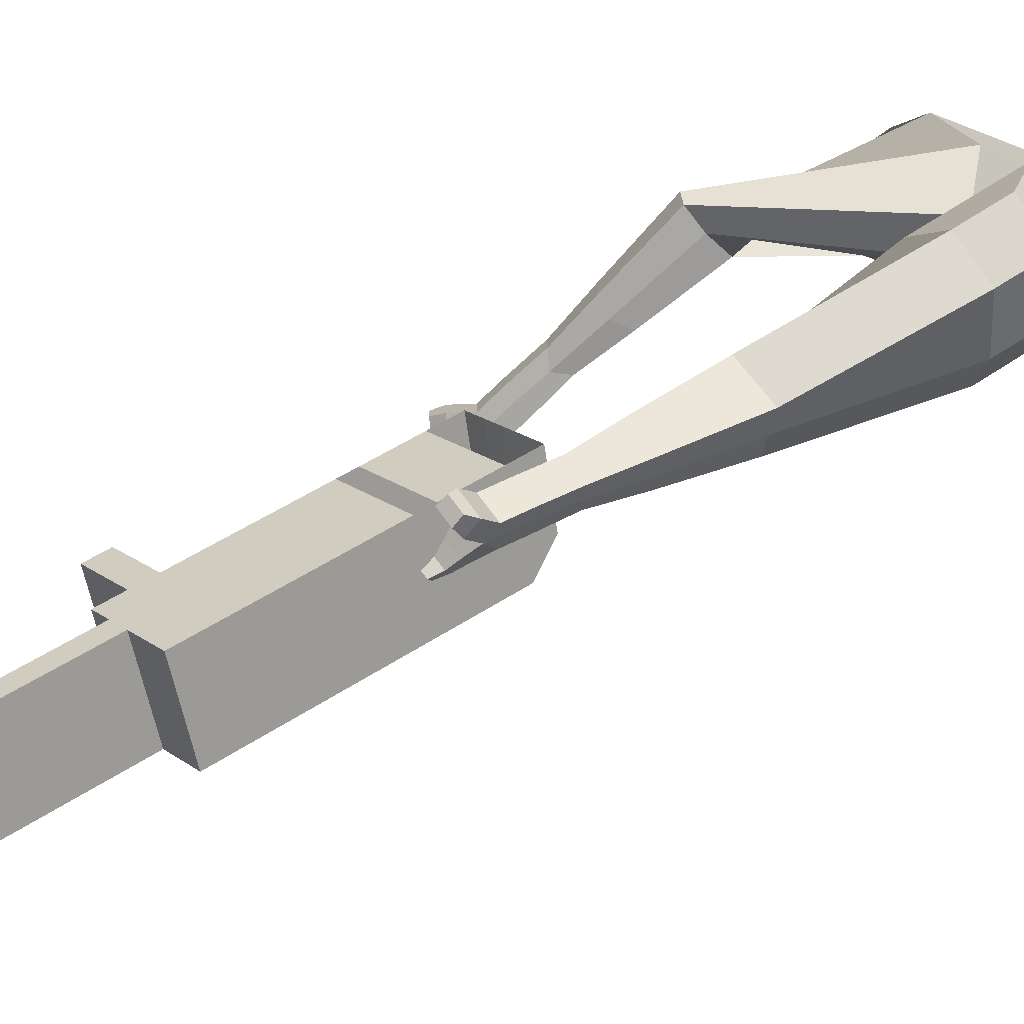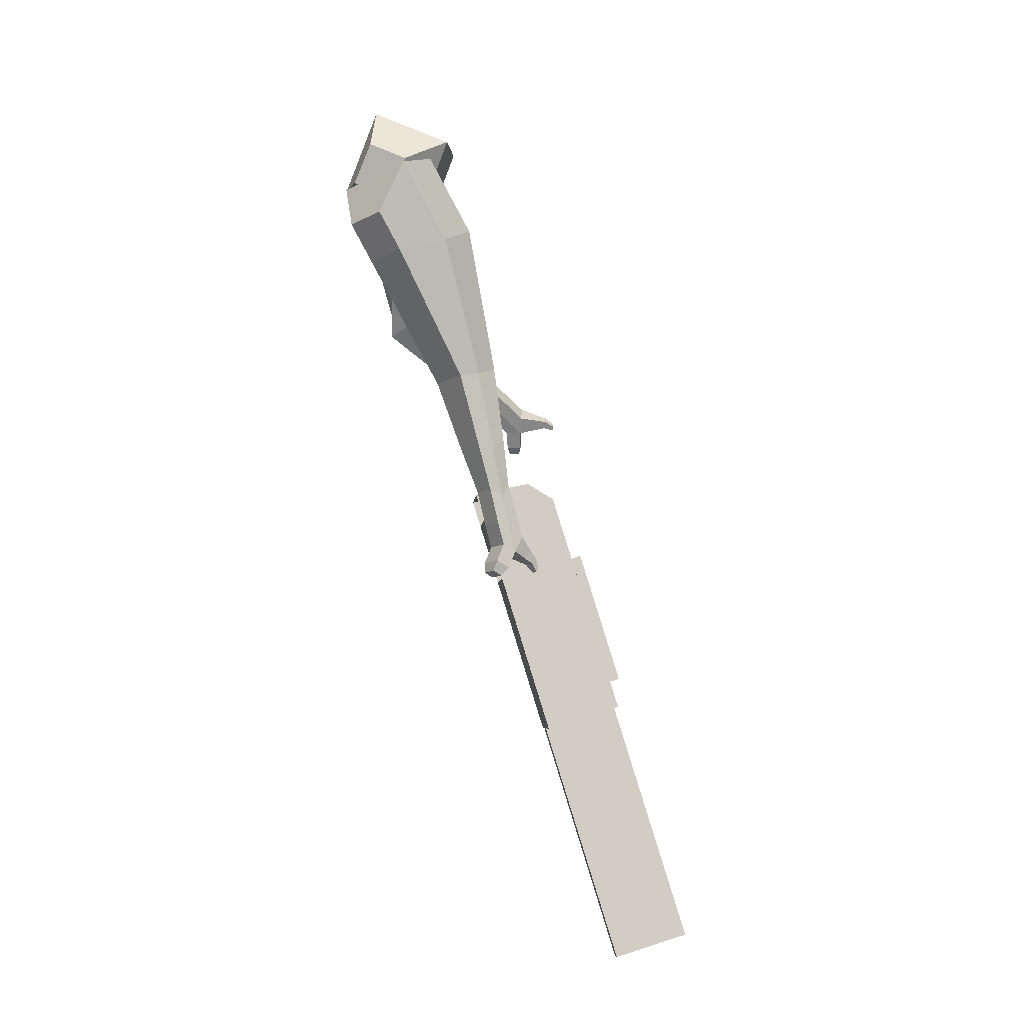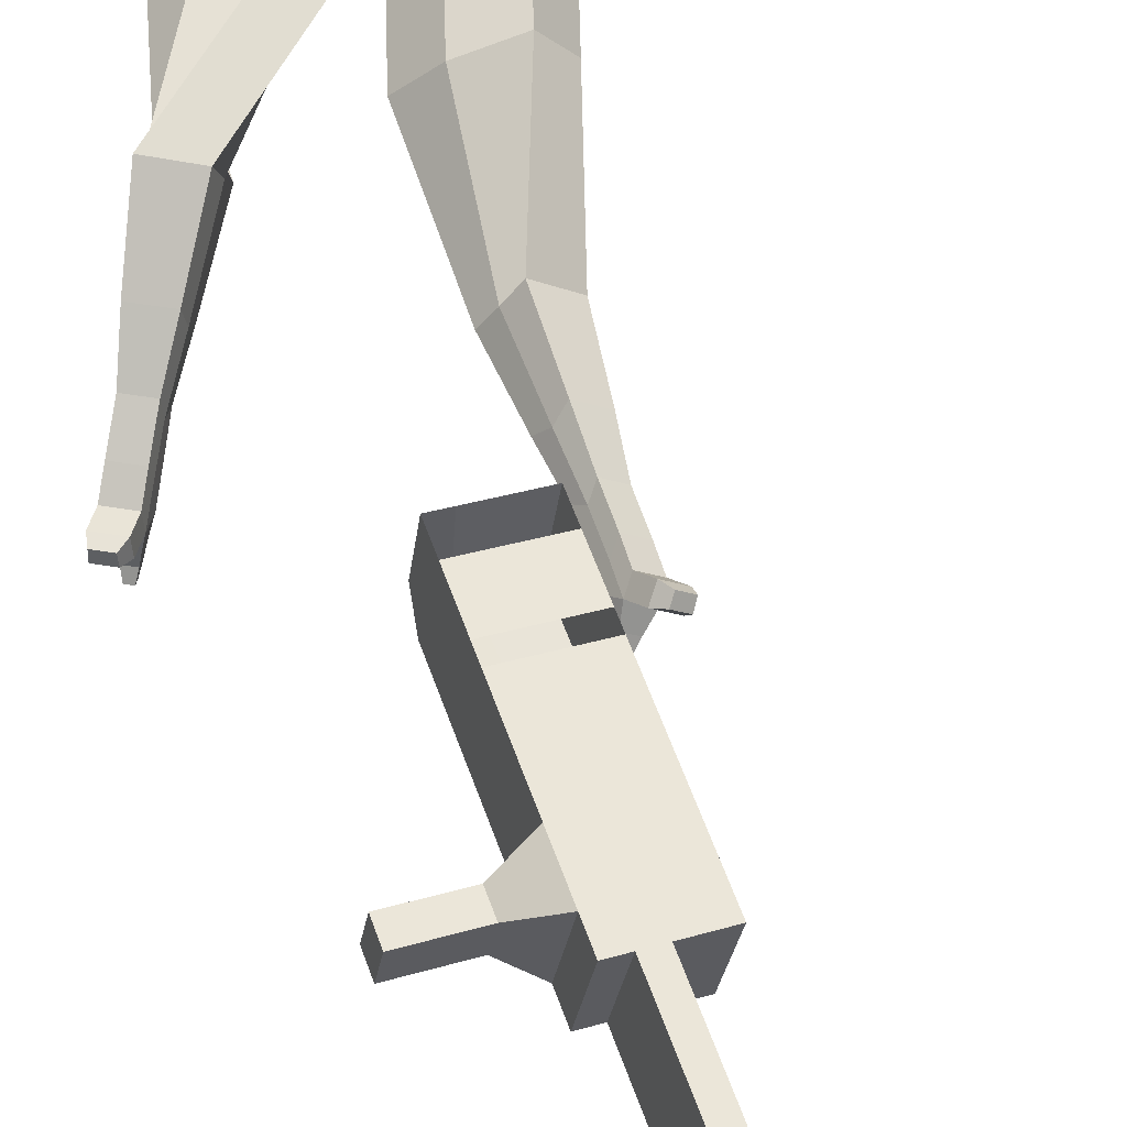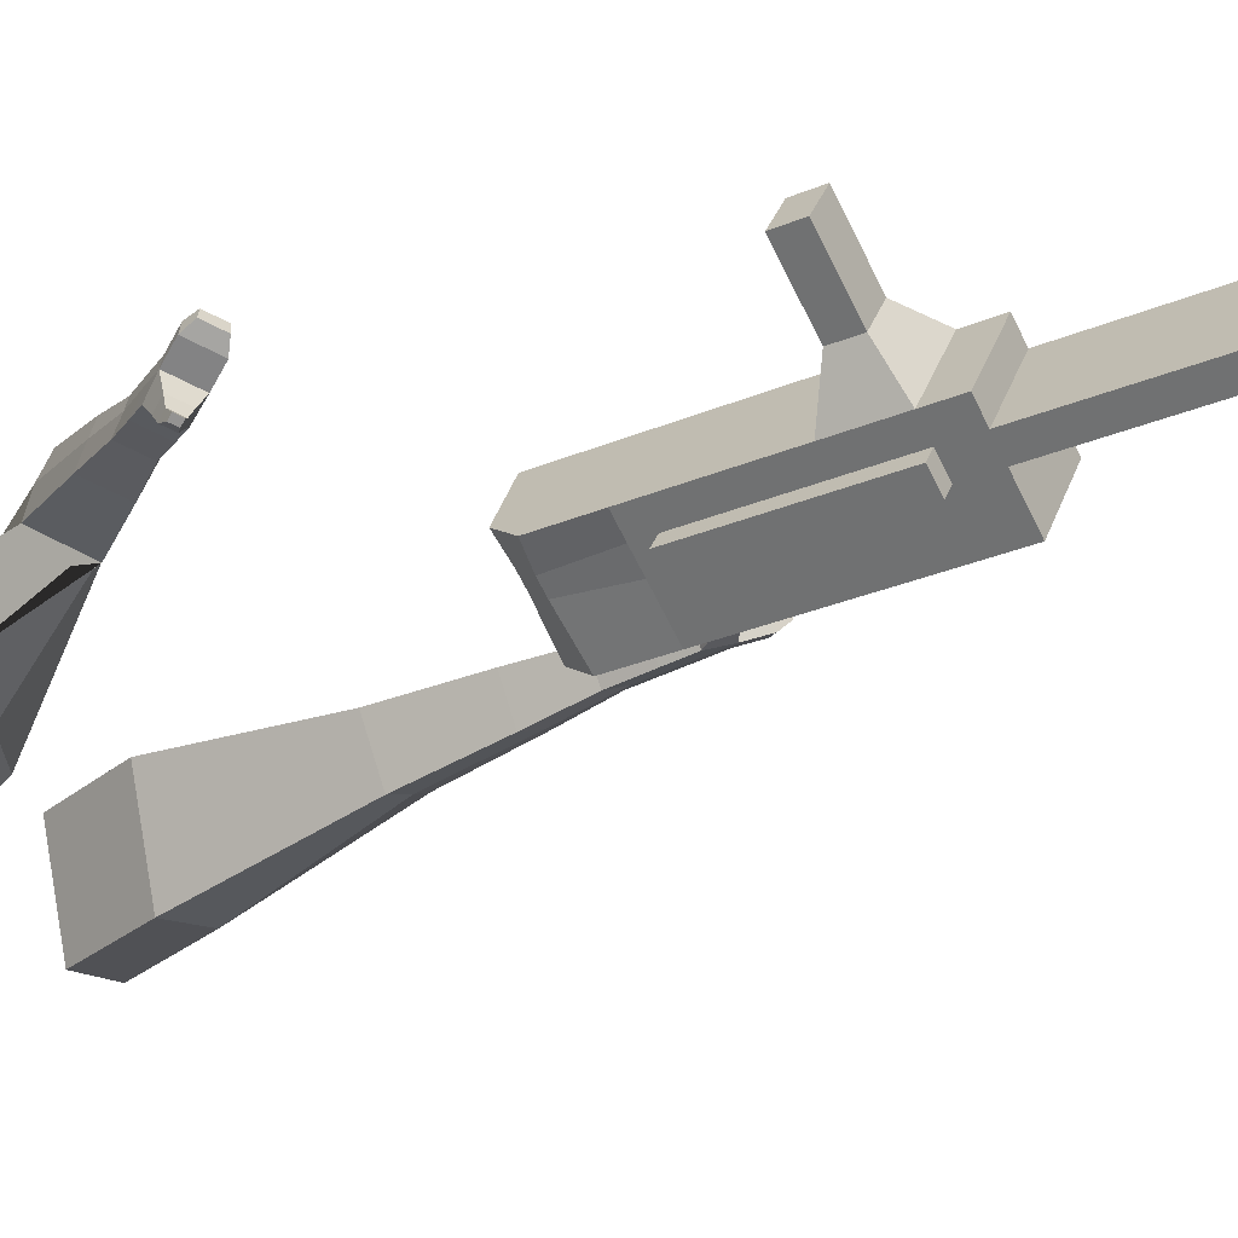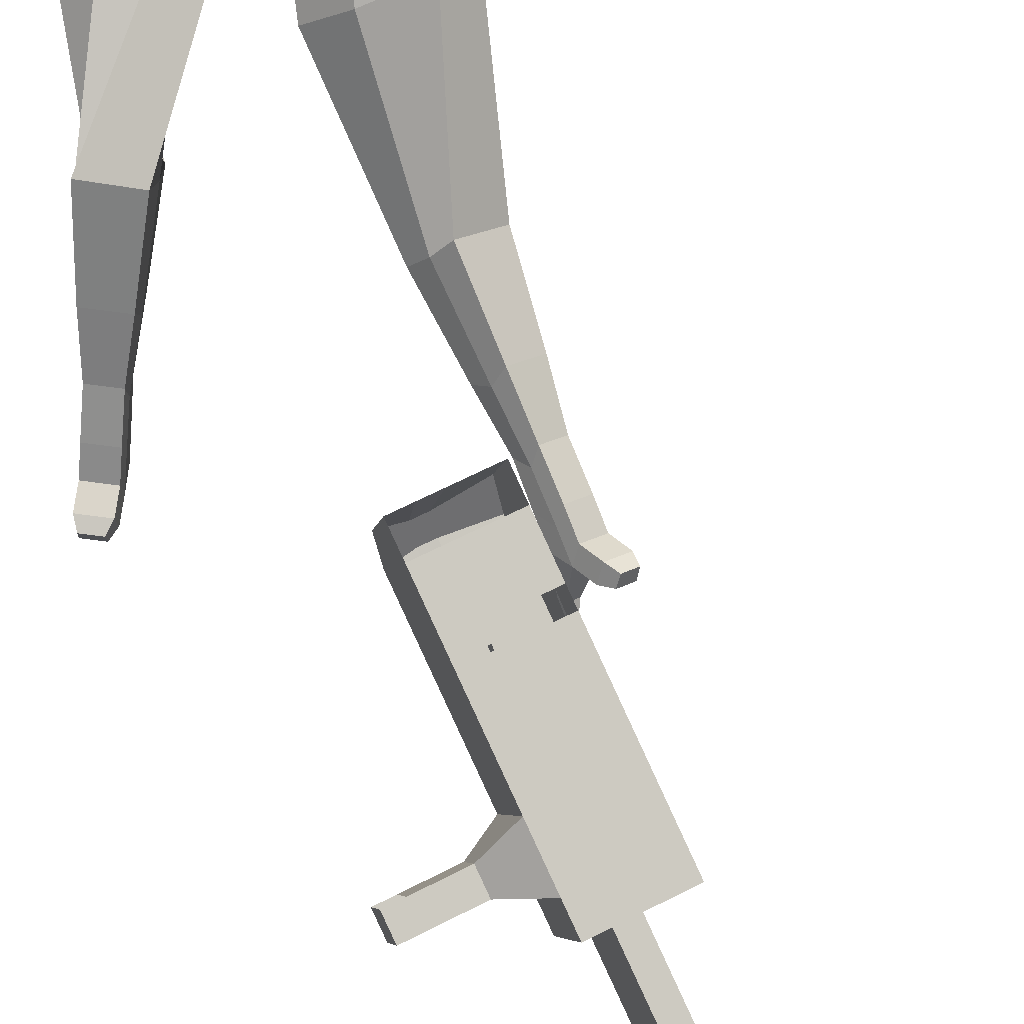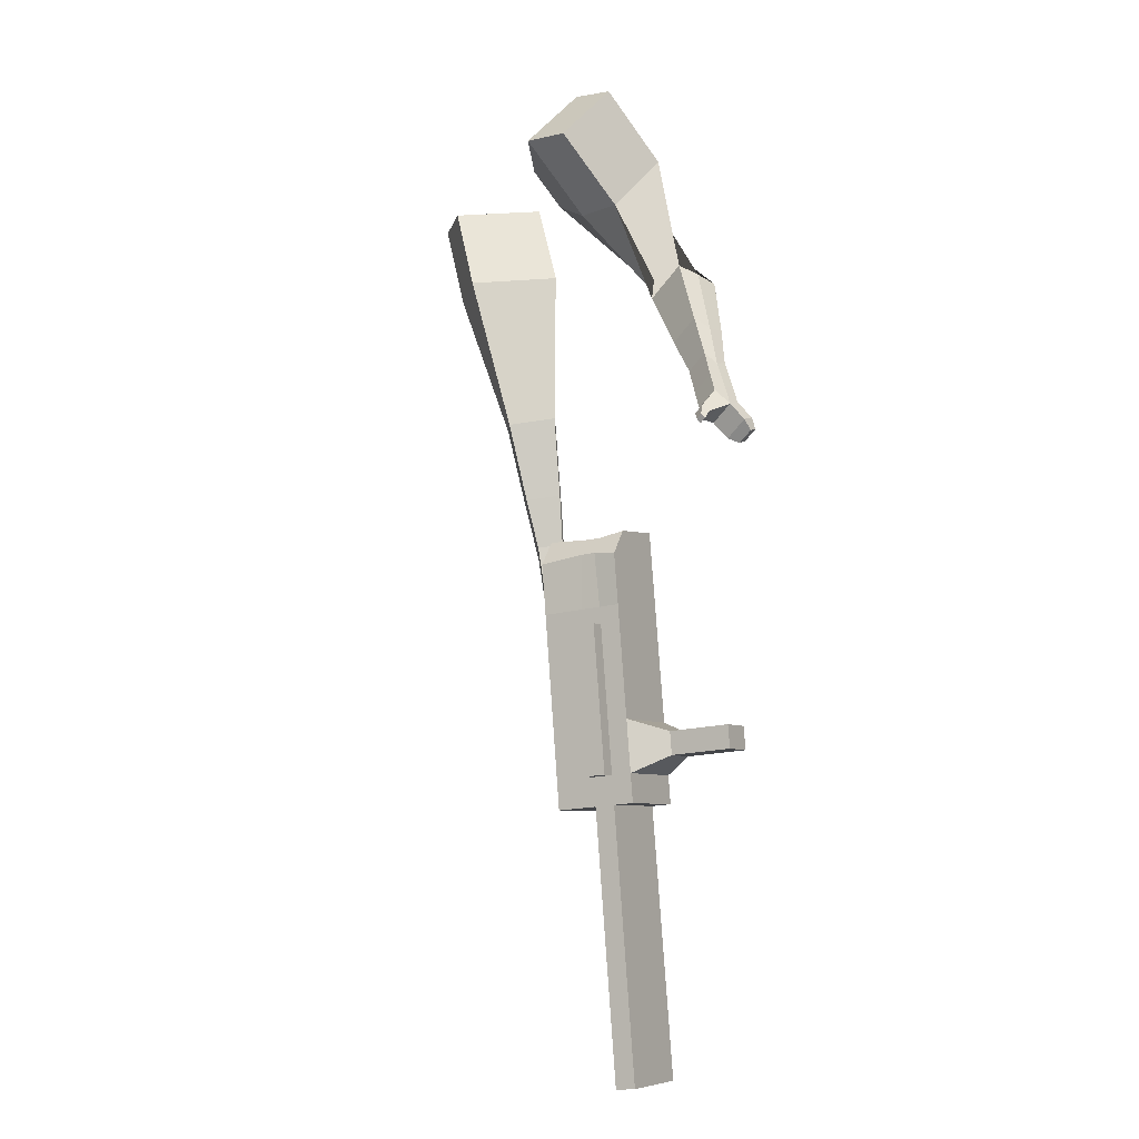
<metadata>
{"format":"obj","ext":"obj","renderer":"f3d","projection":"perspective","resolution":1024,"background":"white","views":[{"elev":15.1,"azim":-140.5,"up":"+Y"},{"elev":-20.2,"azim":-90.2,"up":"+Z"},{"elev":42.3,"azim":144.0,"up":"+Y"},{"elev":-63.4,"azim":102.2,"up":"+Y"},{"elev":72.0,"azim":138.7,"up":"+Y"},{"elev":13.0,"azim":29.6,"up":"+Z"}]}
</metadata>
<code>
o Cube.046_Cube.010
v 126.4 93.6 -1202
v 122.5 -116.4 -1135
v 181.5 28.02 -1405
v 177.5 -182 -1338
v -86.96 80.55 -1255
v -90.88 -129.5 -1189
v -31.94 14.97 -1459
v -35.86 -195.1 -1392
v 50.69 183.9 -922.2
v 46.77 -26.12 -855.5
v -166.6 -39.17 -909.1
v -162.7 170.8 -975.8
v 16.41 224.8 -795.7
v 12.48 14.75 -728.9
v -200.9 1.697 -782.5
v -197 211.7 -849.3
v -3.846 248.9 -720.9
v -3.151 92.11 -684.8
v -216.5 79.06 -738.4
v -217.2 235.9 -774.5
v 62.51 169.8 -965.8
v 58.58 -40.21 -899.1
v -150.9 156.8 -1019
v -154.8 -53.26 -952.7
v 162 51.17 -1333
v 158.1 -158.8 -1266
v -51.36 38.12 -1387
v -55.28 -171.9 -1320
v 74.76 21.49 -1432
v 70.84 -188.5 -1365
v 19.74 87.08 -1229
v 15.82 -122.9 -1162
v -56.01 177.4 -949
v -59.93 -32.64 -882.3
v -90.29 218.2 -822.5
v -88.07 21.35 -746.3
v -110.5 242.4 -747.7
v -98.61 73.52 -716.6
v -48.11 -46.73 -925.9
v -44.19 163.3 -992.6
v 51.41 -165.4 -1293
v 55.34 44.64 -1360
v 128.1 24.75 -1418
v 69.17 -119.7 -1148
v -6.583 -29.38 -868.9
v -52.1 23.55 -737.3
v -62.64 75.72 -707.6
v 9.158 166.5 -979.2
v 108.7 47.91 -1347
v 124.2 -185.3 -1352
v 73.09 90.34 -1215
v -2.66 180.6 -935.6
v -36.94 221.5 -809.1
v -57.19 245.6 -734.3
v 5.236 -43.47 -912.5
v 104.8 -162.1 -1280
v 4.501 -82.79 -900
v -48.85 -86.06 -913.4
v 104 -201.4 -1267
v 50.68 -204.7 -1281
v 15.08 -162.3 -1149
v 68.43 -159 -1136
v 241 9.93 -1255
v 225.2 28.69 -1197
v 223.5 -64.18 -1168
v 239.2 -82.94 -1226
v 287.1 12.75 -1244
v 271.3 31.51 -1186
v 269.6 -61.36 -1156
v 285.3 -80.12 -1214
v 357.6 17.06 -1226
v 341.9 35.83 -1168
v 340.2 -57.04 -1138
v 355.9 -75.8 -1197
v 403.1 19.84 -1215
v 387.3 38.6 -1157
v 385.6 -54.26 -1127
v 401.3 -73.03 -1185
v 304.9 -400.7 -2019
v 251.6 -404 -2032
v 255.5 -194 -2099
v 308.9 -190.7 -2086
f 25 26 4 3
f 29 30 8 7
f 27 28 6 5
f 22 21 9 10
f 42 27 5 31
f 56 26 2 44
f 10 9 13 14
f 55 22 10 45
f 23 24 11 12
f 46 14 18 47
f 45 10 14 46
f 12 11 15 16
f 33 12 16 35
f 54 47 18 17
f 16 15 19 20
f 14 13 17 18
f 5 6 24 23
f 44 2 22 55
f 31 5 23 40
f 2 1 21 22
f 50 4 26 56
f 29 7 27 42
f 7 8 28 27
f 26 25 63 66
f 43 29 42 49
f 8 30 41 28
f 51 31 40 48
f 6 32 39 24
f 20 19 38 37
f 52 33 35 53
f 11 34 36 15
f 15 36 38 19
f 24 39 34 11
f 28 41 32 6
f 49 42 31 51
f 30 29 81 80
f 3 4 50 43
f 25 49 51 1
f 9 52 53 13
f 1 51 48 21
f 3 43 49 25
f 30 50 56 41
f 32 41 60 61
f 37 38 47 54
f 34 45 46 36
f 36 46 47 38
f 39 55 45 34
f 55 39 58 57
f 61 62 57 58
f 60 59 62 61
f 39 32 61 58
f 44 55 57 62
f 41 56 59 60
f 56 44 62 59
f 66 63 67 70
f 1 2 65 64
f 2 26 66 65
f 25 1 64 63
f 69 70 74 73
f 64 65 69 68
f 65 66 70 69
f 63 64 68 67
f 73 74 78 77
f 67 68 72 71
f 70 67 71 74
f 68 69 73 72
f 76 77 78 75
f 71 72 76 75
f 74 71 75 78
f 82 79 80 81
f 50 30 80 79
f 43 50 79 82
f 29 43 82 81
o Cube.048_Cube.024
v -523 541.8 120.9
v -694.4 371.5 113.6
v -403.6 429.2 -56.44
v -573.8 256.4 -64.09
v -657.2 602.3 -88.01
v -745.1 515 -91.8
v -596 544.6 -179
v -683.4 457.1 -182
v -409.8 181 -442.6
v -306.4 252.2 -426.5
v -368.2 352.5 -472.8
v -471.6 281.3 -488.9
v -338.2 152.7 -645
v -262.2 205.1 -633.1
v -307.7 278.8 -667.2
v -383.7 226.5 -679.1
v -292.8 137.8 -772.2
v -237.2 176 -763.5
v -270.5 229.9 -788.4
v -326 191.7 -797.1
v -468 507.6 -124.6
v -648.7 325.5 -131.1
v -594.9 627.2 63.61
v -776.8 446.5 55.78
v -332.4 303.2 -454.3
v -442.2 227.7 -471.4
v -276.8 239.1 -667.2
v -357.5 183.5 -679.8
v -243.8 197.7 -800.7
v -302.8 157.1 -809.9
v -262.2 112.7 -857.6
v -206.7 150.9 -848.9
v -213 174.9 -897.3
v -272 134.2 -906.5
v -295.3 168.4 -891.9
v -239.7 206.7 -883.3
v -240.9 95.72 -919.5
v -185.3 134 -910.8
v -191.7 157.9 -959.2
v -250.7 117.3 -968.4
v -273.9 151.5 -953.8
v -218.4 189.7 -945.2
v -206 72.76 -946.8
v -170.2 97.39 -941.2
v -174.3 112.8 -972.3
v -212.3 86.63 -978.3
v -255.6 136.2 -1021
v -278.8 170.4 -1006
v -223.3 208.6 -997.4
v -196.6 176.8 -1011
v -182.8 55.88 -964.9
v -158.7 72.48 -961.1
v -161.5 82.86 -982.1
v -187.1 65.23 -986.1
v -164.7 45.67 -992.4
v -149.7 56.04 -990.1
v -151.4 62.53 -1003
v -167.4 51.51 -1006
v -252.5 158.7 -1045
v -268 181.4 -1035
v -231 206.9 -1029
v -213.3 185.7 -1039
v -288.8 527.7 460.6
v -313.3 314.1 350.3
v -176.9 616.6 265.9
v -198.5 401.1 156.3
v -478.1 568.9 293.8
v -490.6 459.3 237.2
v -413.1 619.3 192.9
v -431.7 504 137.7
v -93.52 424 -98.53
v -11.4 426 -4.031
v 52.05 518.3 -58.87
v -27.19 516.8 -153.4
v 43.94 289.7 -198.3
v 104.7 287.9 -127.8
v 153.5 356.2 -168.1
v 92.71 358 -238.6
v 132.4 207.1 -260.1
v 176.8 205.8 -208.6
v 212.4 255.7 -238.1
v 168 257 -289.6
v -278.8 657.1 237
v -313.5 423.9 121.3
v -409.5 558.3 444.3
v -435.4 331.5 327.3
v 27.89 464.1 -29.87
v -59.84 466.7 -131.6
v 141.3 309.2 -155
v 76.77 311.1 -229.9
v 210.8 212.2 -235
v 163.7 213.6 -289.7
v 182 140.6 -304.6
v 226.4 139.3 -253
v 268.8 143.2 -286.8
v 221.7 144.6 -341.4
v 224.7 188.4 -340.2
v 269.1 187.1 -288.7
v 218.3 93.74 -337.1
v 262.7 92.44 -285.6
v 305.2 96.42 -319.3
v 258 97.81 -374
v 261.1 141.5 -372.7
v 305.5 140.2 -321.2
v 235.6 46.93 -337.2
v 264.2 46.09 -304
v 291.5 48.66 -325.7
v 261.2 49.55 -360.9
v 300.2 95.92 -410.4
v 303.2 139.7 -409.1
v 347.6 138.3 -357.6
v 347.3 94.53 -355.7
v 246 14.66 -337.5
v 265.3 14.1 -315.2
v 283.7 15.83 -329.8
v 263.2 16.43 -353.5
v 264.3 -13.12 -346.7
v 276.3 -13.48 -332.7
v 287.8 -12.4 -341.9
v 275 -12.02 -356.7
v 331.1 102 -420.9
v 333.1 131.1 -420
v 362.6 130.2 -385.8
v 362.4 101.1 -384.5
f 83 84 86 85
f 90 89 93 94
f 89 90 88 87
f 105 106 84 83
f 103 89 87 105
f 104 86 84 106
f 94 93 97 98
f 103 85 92 107
f 104 90 94 108
f 85 86 91 92
f 110 98 102 112
f 107 92 96 109
f 108 94 98 110
f 92 91 95 96
f 101 111 115 118
f 96 95 99 100
f 98 97 101 102
f 109 96 100 111
f 97 109 111 101
f 100 99 113 114
f 91 108 110 95
f 93 107 109 97
f 95 110 112 99
f 86 104 108 91
f 89 103 107 93
f 90 104 106 88
f 85 103 105 83
f 87 88 106 105
f 117 118 124 123
f 113 116 122 119
f 102 101 118 117
f 111 100 114 115
f 99 112 116 113
f 112 102 117 116
f 124 121 132 131
f 120 119 125 126
f 115 114 120 121
f 118 115 121 124
f 116 117 123 122
f 114 113 119 120
f 128 127 135 136
f 119 122 128 125
f 121 120 126 127
f 122 121 127 128
f 131 132 144 143
f 122 123 130 129
f 123 124 131 130
f 121 122 129 132
f 136 135 139 140
f 127 126 134 135
f 125 128 136 133
f 126 125 133 134
f 138 137 140 139
f 135 134 138 139
f 133 136 140 137
f 134 133 137 138
f 144 141 142 143
f 129 130 142 141
f 132 129 141 144
f 130 131 143 142
f 145 146 148 147
f 152 151 155 156
f 151 152 150 149
f 167 168 146 145
f 165 151 149 167
f 166 148 146 168
f 156 155 159 160
f 165 147 154 169
f 166 152 156 170
f 147 148 153 154
f 172 160 164 174
f 169 154 158 171
f 170 156 160 172
f 154 153 157 158
f 163 173 177 180
f 158 157 161 162
f 160 159 163 164
f 171 158 162 173
f 159 171 173 163
f 162 161 175 176
f 153 170 172 157
f 155 169 171 159
f 157 172 174 161
f 148 166 170 153
f 151 165 169 155
f 152 166 168 150
f 147 165 167 145
f 149 150 168 167
f 179 180 186 185
f 175 178 184 181
f 164 163 180 179
f 173 162 176 177
f 161 174 178 175
f 174 164 179 178
f 186 183 194 193
f 182 181 187 188
f 177 176 182 183
f 180 177 183 186
f 178 179 185 184
f 176 175 181 182
f 190 189 197 198
f 181 184 190 187
f 183 182 188 189
f 184 183 189 190
f 193 194 206 205
f 184 185 192 191
f 185 186 193 192
f 183 184 191 194
f 198 197 201 202
f 189 188 196 197
f 187 190 198 195
f 188 187 195 196
f 200 199 202 201
f 197 196 200 201
f 195 198 202 199
f 196 195 199 200
f 206 203 204 205
f 191 192 204 203
f 194 191 203 206
f 192 193 205 204

</code>
